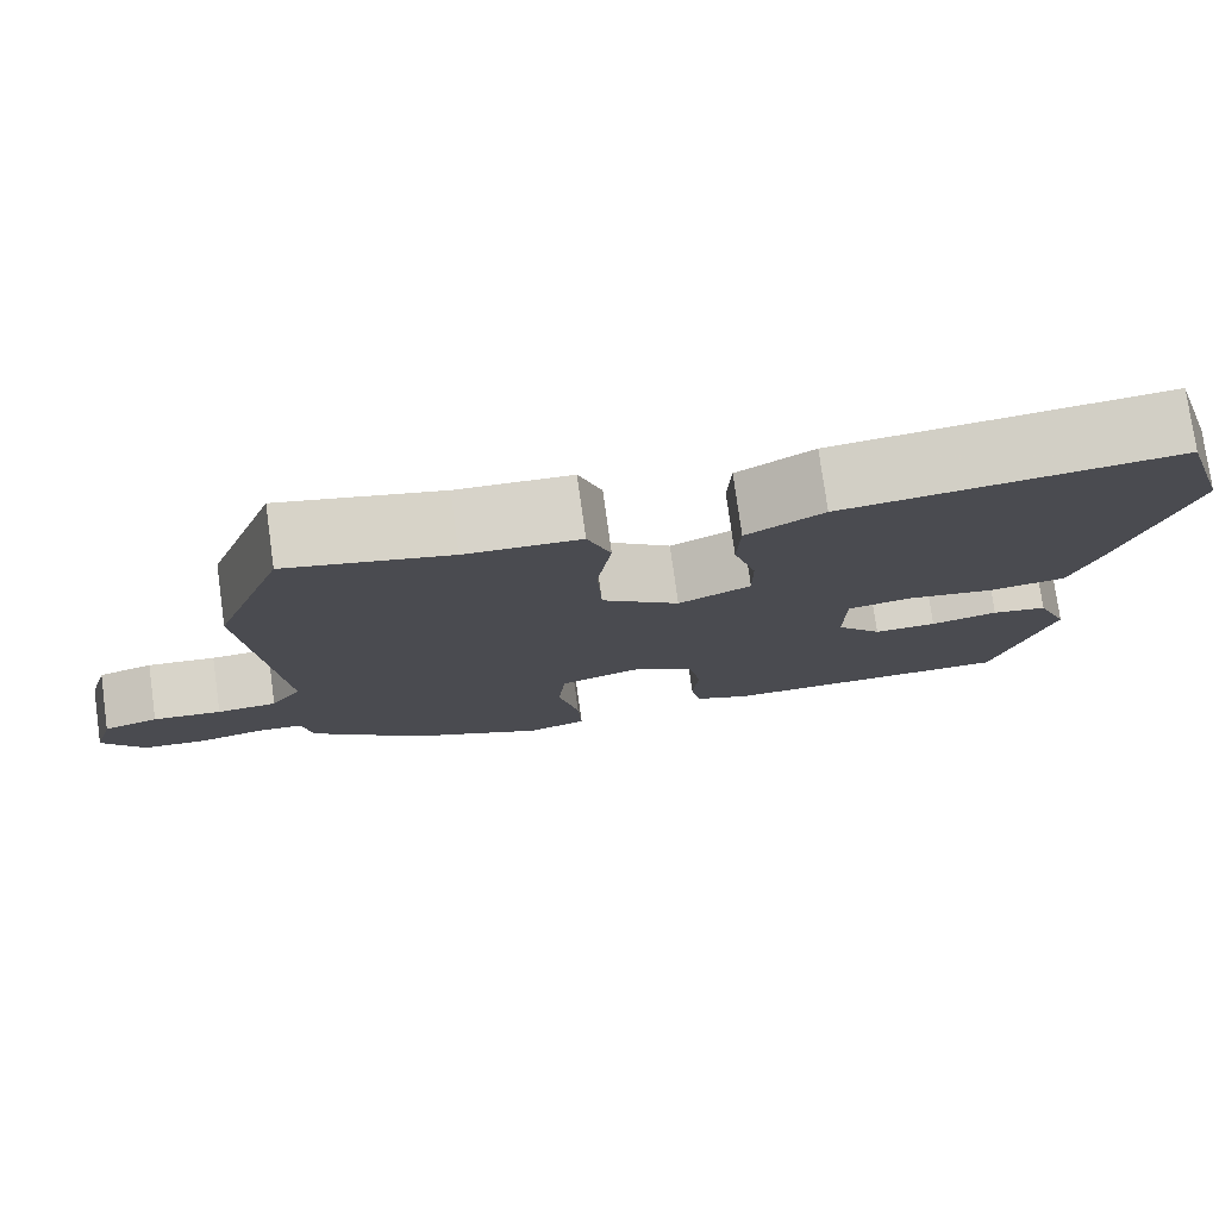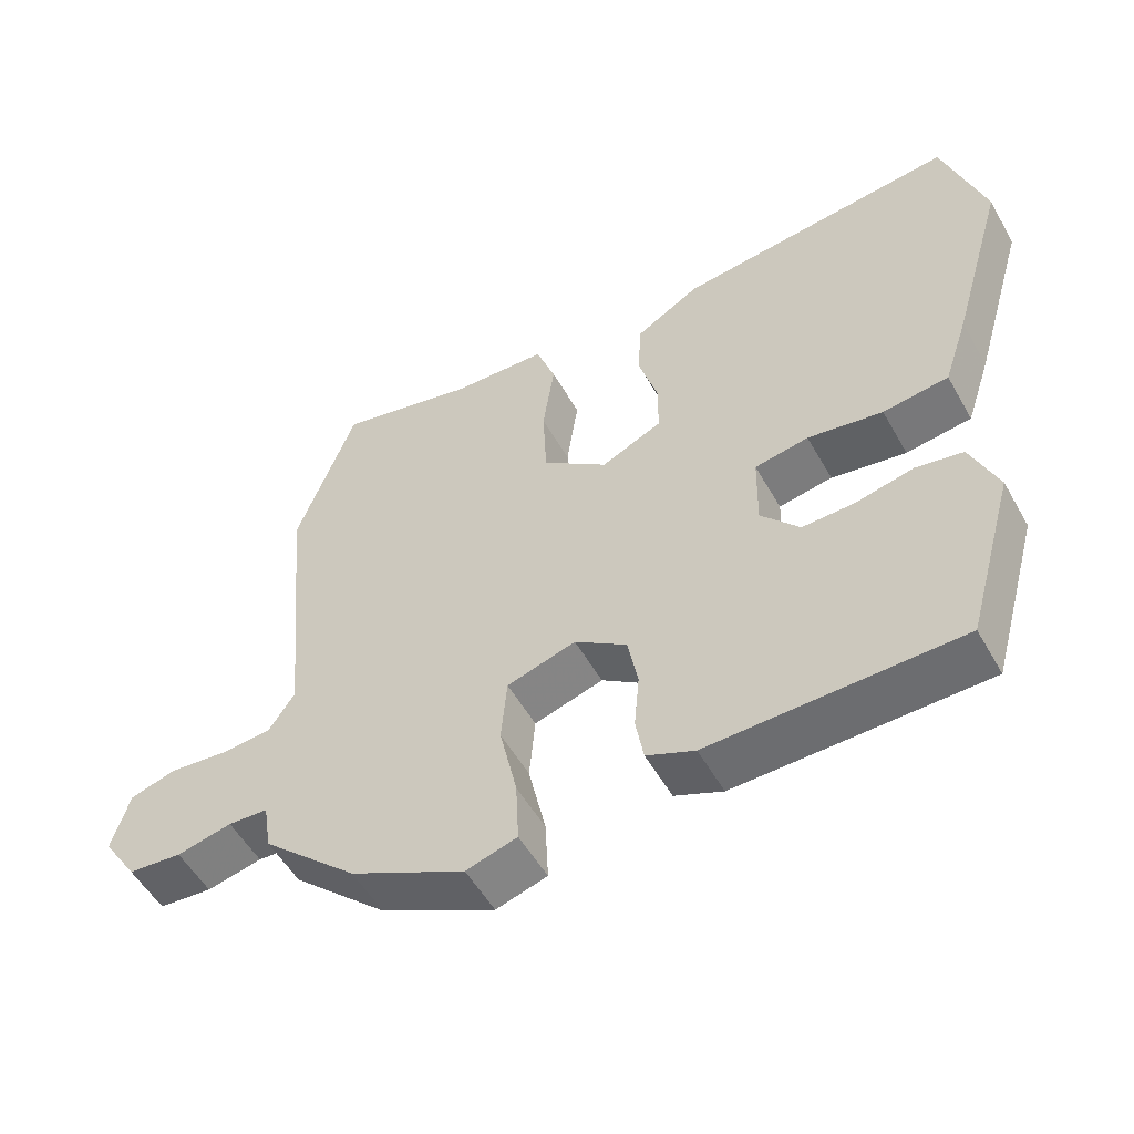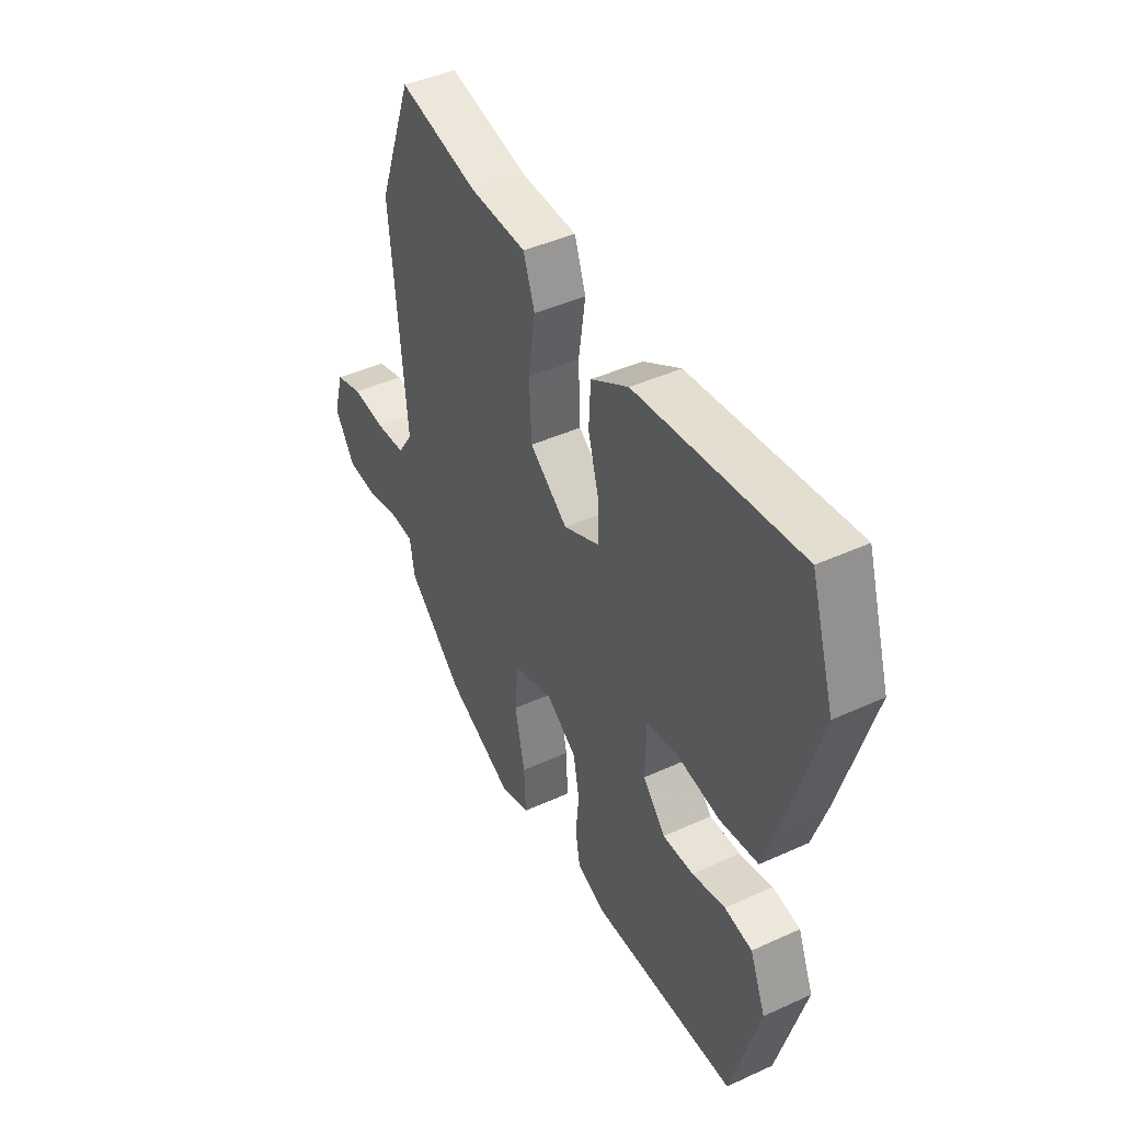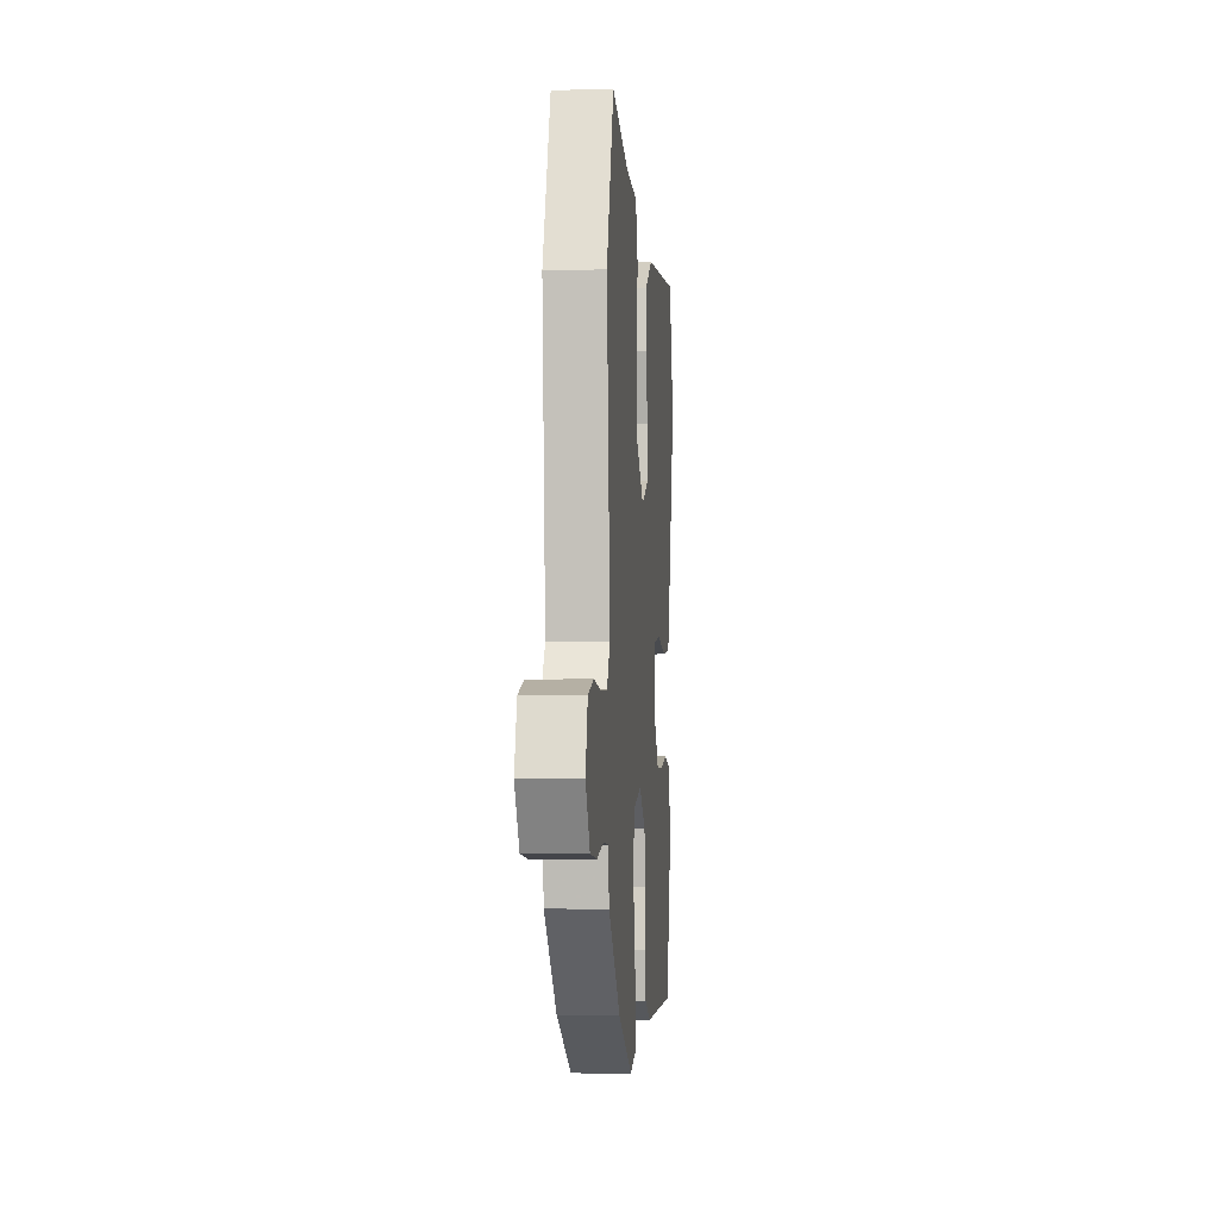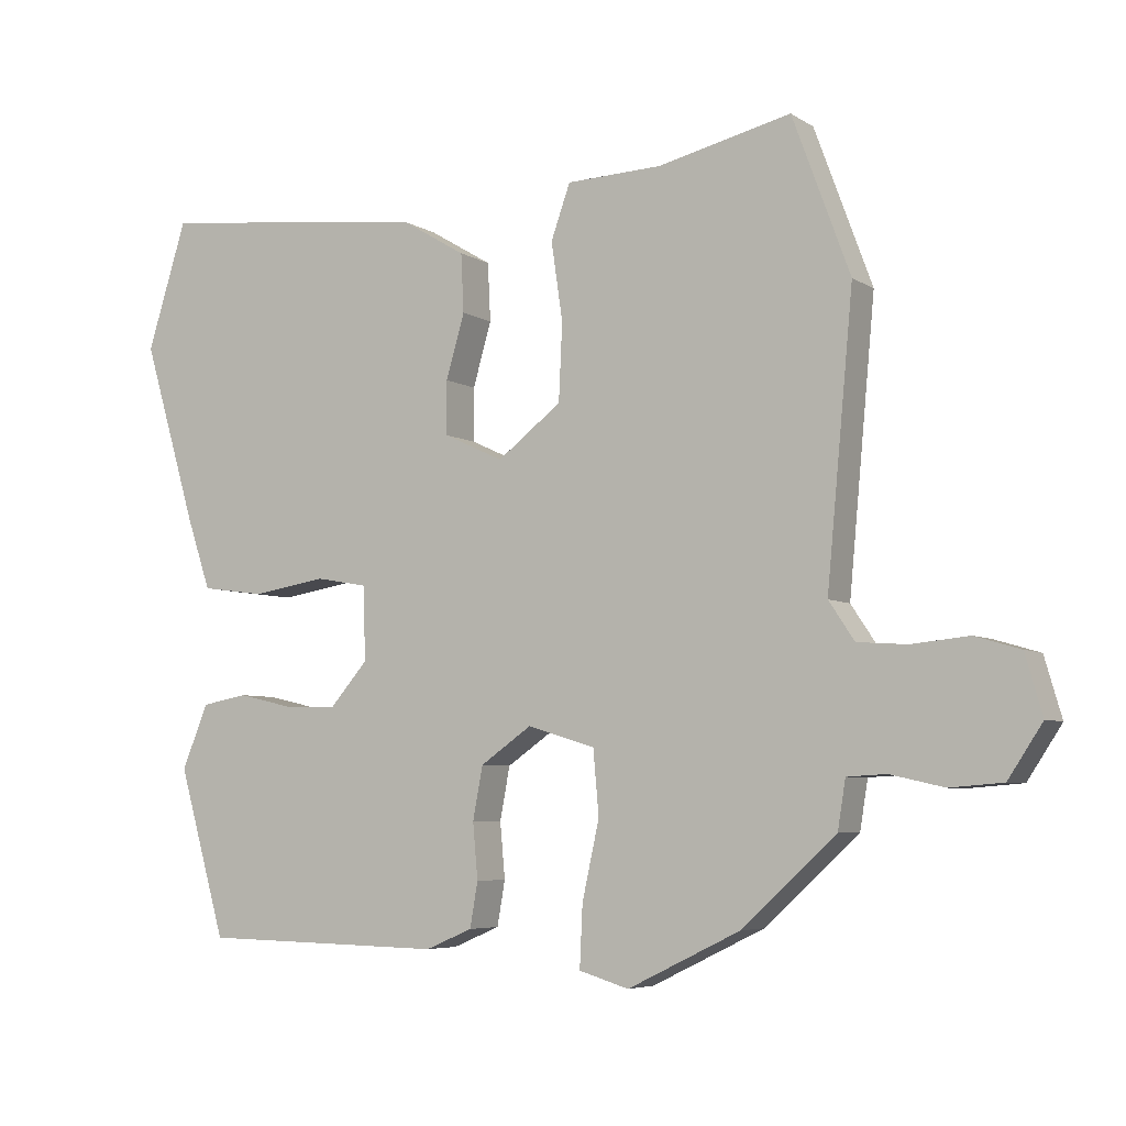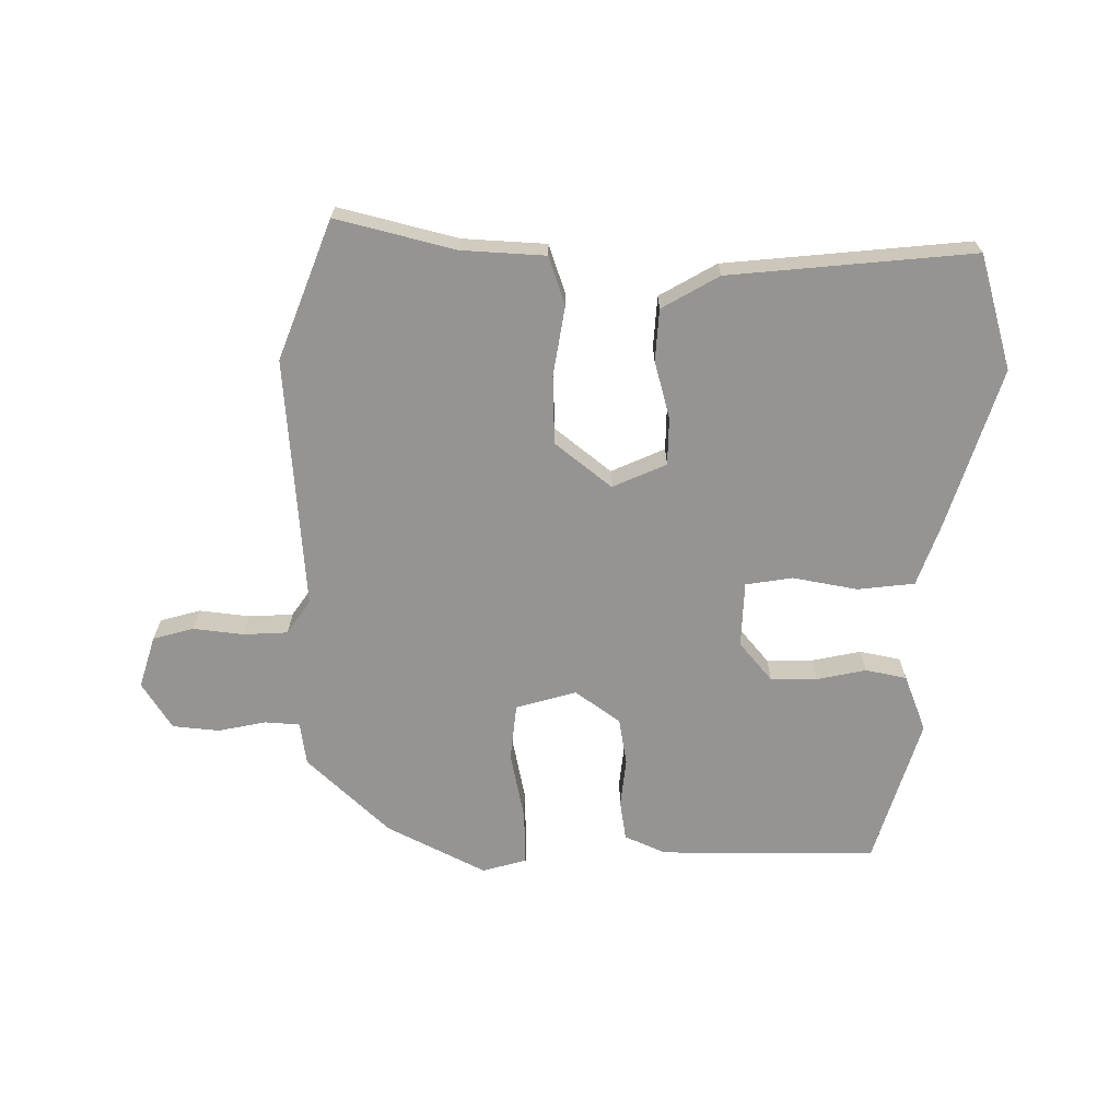
<metadata>
{"format":"obj","ext":"obj","renderer":"f3d","projection":"perspective","resolution":1024,"background":"white","views":[{"elev":77.2,"azim":-7.9,"up":"+Z"},{"elev":-53.4,"azim":29.0,"up":"+Z"},{"elev":43.5,"azim":61.7,"up":"+Z"},{"elev":-4.7,"azim":-85.0,"up":"+Z"},{"elev":-5.6,"azim":-150.5,"up":"+Z"},{"elev":-67.2,"azim":-1.4,"up":"+Y"}]}
</metadata>
<code>
v 0.405 0.07 -0.486
v 0.062 0.07 -0.493
v -0.004 0.07 -0.465
v -0.015 0.07 -0.402
v -0.008 0.07 -0.324
v -0.022 0.07 -0.25
v -0.094 0.07 -0.2
v -0.189 0.07 -0.229
v -0.197 0.07 -0.319
v -0.173 0.07 -0.428
v -0.169 0.07 -0.514
v -0.239 0.07 -0.535
v -0.397 0.07 -0.458
v -0.529 0.07 -0.337
v -0.54 0.07 -0.269
v -0.595 0.07 -0.266
v -0.671 0.07 -0.283
v -0.745 0.07 -0.277
v -0.793 0.07 -0.204
v -0.769 0.07 -0.121
v -0.705 0.07 -0.102
v -0.625 0.07 -0.11
v -0.555 0.07 -0.105
v -0.519 0.07 -0.051
v -0.556 0.07 0.347
v -0.475 0.07 0.567
v -0.287 0.07 0.523
v -0.154 0.07 0.518
v -0.127 0.07 0.442
v -0.143 0.07 0.332
v -0.138 0.07 0.224
v -0.048 0.07 0.155
v 0.036 0.07 0.194
v 0.036 0.07 0.269
v 0.01 0.07 0.359
v 0.014 0.07 0.441
v 0.103 0.07 0.494
v 0.488 0.07 0.538
v 0.544 0.07 0.358
v 0.469 0.07 0.105
v 0.435 0.07 0.004
v 0.345 0.07 -0.008
v 0.242 0.07 0.009
v 0.168 0.07 -0.004
v 0.166 0.07 -0.108
v 0.219 0.07 -0.169
v 0.292 0.07 -0.167
v 0.37 0.07 -0.149
v 0.435 0.07 -0.161
v 0.472 0.07 -0.251
v 0.405 0 -0.486
v 0.062 0 -0.493
v -0.004 0 -0.465
v -0.015 0 -0.402
v -0.008 0 -0.324
v -0.022 0 -0.25
v -0.094 0 -0.2
v -0.189 0 -0.229
v -0.197 0 -0.319
v -0.173 0 -0.428
v -0.169 0 -0.514
v -0.239 0 -0.535
v -0.397 0 -0.458
v -0.529 0 -0.337
v -0.54 0 -0.269
v -0.595 0 -0.266
v -0.671 0 -0.283
v -0.745 0 -0.277
v -0.793 0 -0.204
v -0.769 0 -0.121
v -0.705 0 -0.102
v -0.625 0 -0.11
v -0.555 0 -0.105
v -0.519 0 -0.051
v -0.556 0 0.347
v -0.475 0 0.567
v -0.287 0 0.523
v -0.154 0 0.518
v -0.127 0 0.442
v -0.143 0 0.332
v -0.138 0 0.224
v -0.048 0 0.155
v 0.036 0 0.194
v 0.036 0 0.269
v 0.01 0 0.359
v 0.014 0 0.441
v 0.103 0 0.494
v 0.488 0 0.538
v 0.544 0 0.358
v 0.469 0 0.105
v 0.435 0 0.004
v 0.345 0 -0.008
v 0.242 0 0.009
v 0.168 0 -0.004
v 0.166 0 -0.108
v 0.219 0 -0.169
v 0.292 0 -0.167
v 0.37 0 -0.149
v 0.435 0 -0.161
v 0.472 0 -0.251
f 47 48 49 50
f 46 47 50 1
f 45 46 1 2
f 44 45 2 3
f 40 41 42 43
f 40 43 44
f 39 40 44
f 38 39 44
f 37 38 44
f 34 35 36 37
f 33 34 37 44
f 32 33 44
f 27 28 29 30
f 27 30 31
f 24 25 26 27
f 24 27 31
f 23 24 31 32
f 19 20 21 22
f 19 22 23
f 16 17 18 19
f 15 16 19 23
f 9 10 11 12
f 8 9 12 13
f 44 3 4 5
f 44 5 6
f 32 44 6 7
f 23 32 7 8
f 14 15 23
f 8 13 14 23
f 100 99 98 97
f 51 100 97 96
f 52 51 96 95
f 53 52 95 94
f 93 92 91 90
f 94 93 90
f 94 90 89
f 94 89 88
f 94 88 87
f 87 86 85 84
f 94 87 84 83
f 94 83 82
f 80 79 78 77
f 81 80 77
f 77 76 75 74
f 81 77 74
f 82 81 74 73
f 72 71 70 69
f 73 72 69
f 69 68 67 66
f 73 69 66 65
f 62 61 60 59
f 63 62 59 58
f 55 54 53 94
f 56 55 94
f 57 56 94 82
f 58 57 82 73
f 73 65 64
f 73 64 63 58
f 1 51 52 2
f 2 52 53 3
f 3 53 54 4
f 4 54 55 5
f 5 55 56 6
f 6 56 57 7
f 7 57 58 8
f 8 58 59 9
f 9 59 60 10
f 10 60 61 11
f 11 61 62 12
f 12 62 63 13
f 13 63 64 14
f 14 64 65 15
f 15 65 66 16
f 16 66 67 17
f 17 67 68 18
f 18 68 69 19
f 19 69 70 20
f 20 70 71 21
f 21 71 72 22
f 22 72 73 23
f 23 73 74 24
f 24 74 75 25
f 25 75 76 26
f 26 76 77 27
f 27 77 78 28
f 28 78 79 29
f 29 79 80 30
f 30 80 81 31
f 31 81 82 32
f 32 82 83 33
f 33 83 84 34
f 34 84 85 35
f 35 85 86 36
f 36 86 87 37
f 37 87 88 38
f 38 88 89 39
f 39 89 90 40
f 40 90 91 41
f 41 91 92 42
f 42 92 93 43
f 43 93 94 44
f 44 94 95 45
f 45 95 96 46
f 46 96 97 47
f 47 97 98 48
f 48 98 99 49
f 49 99 100 50
f 50 100 51 1

</code>
